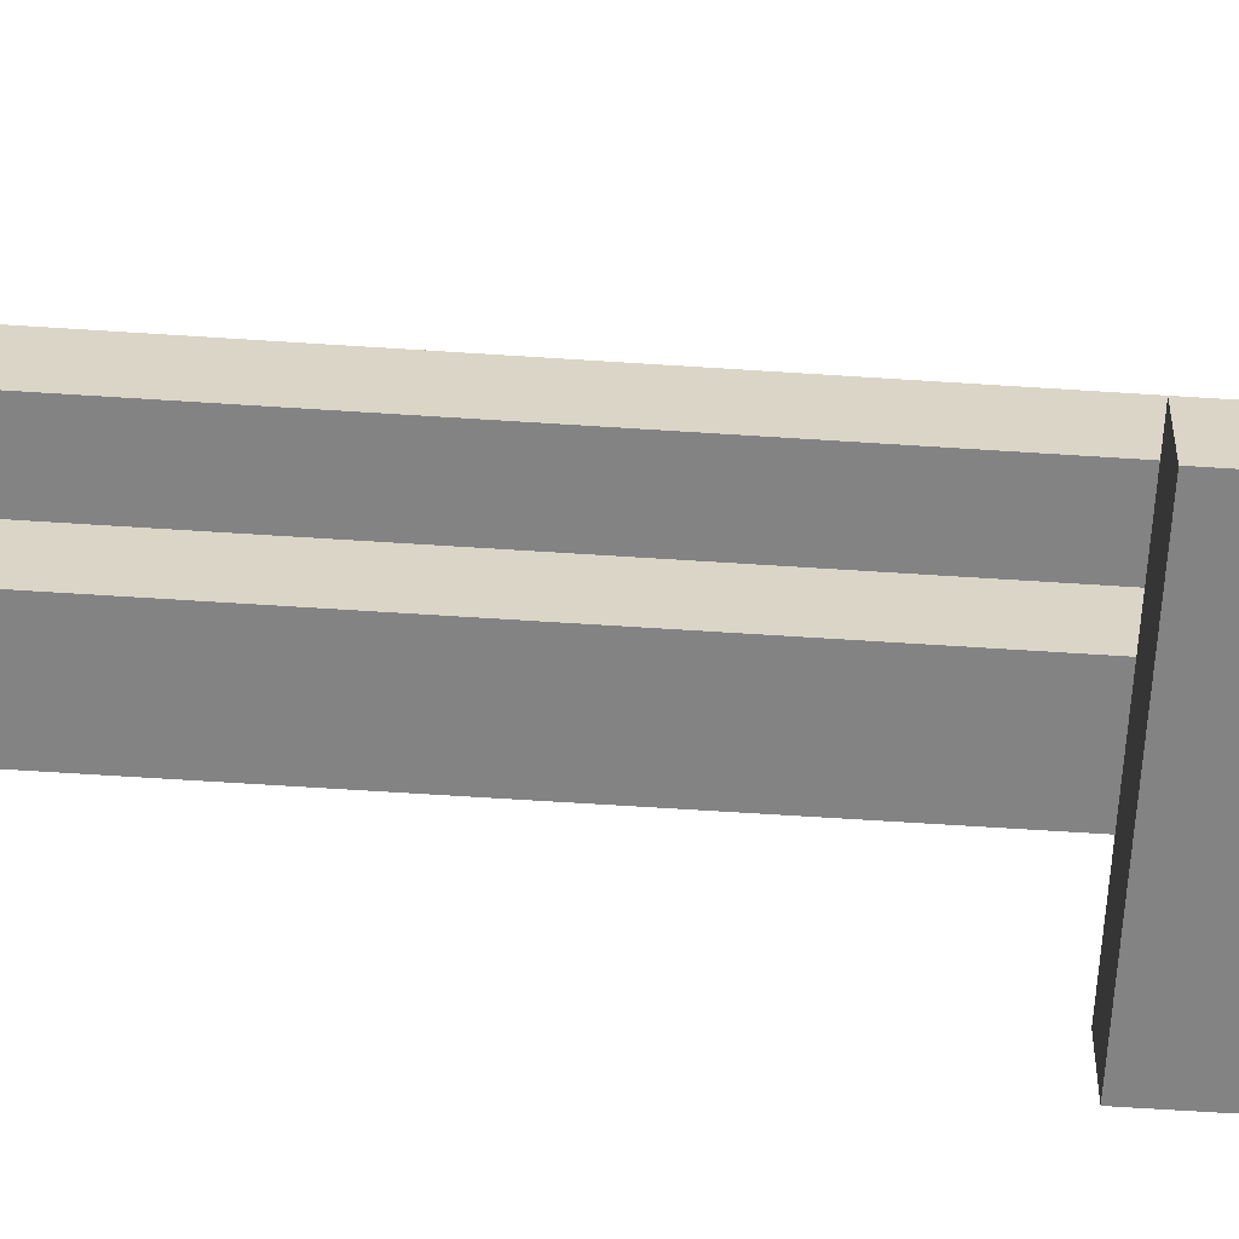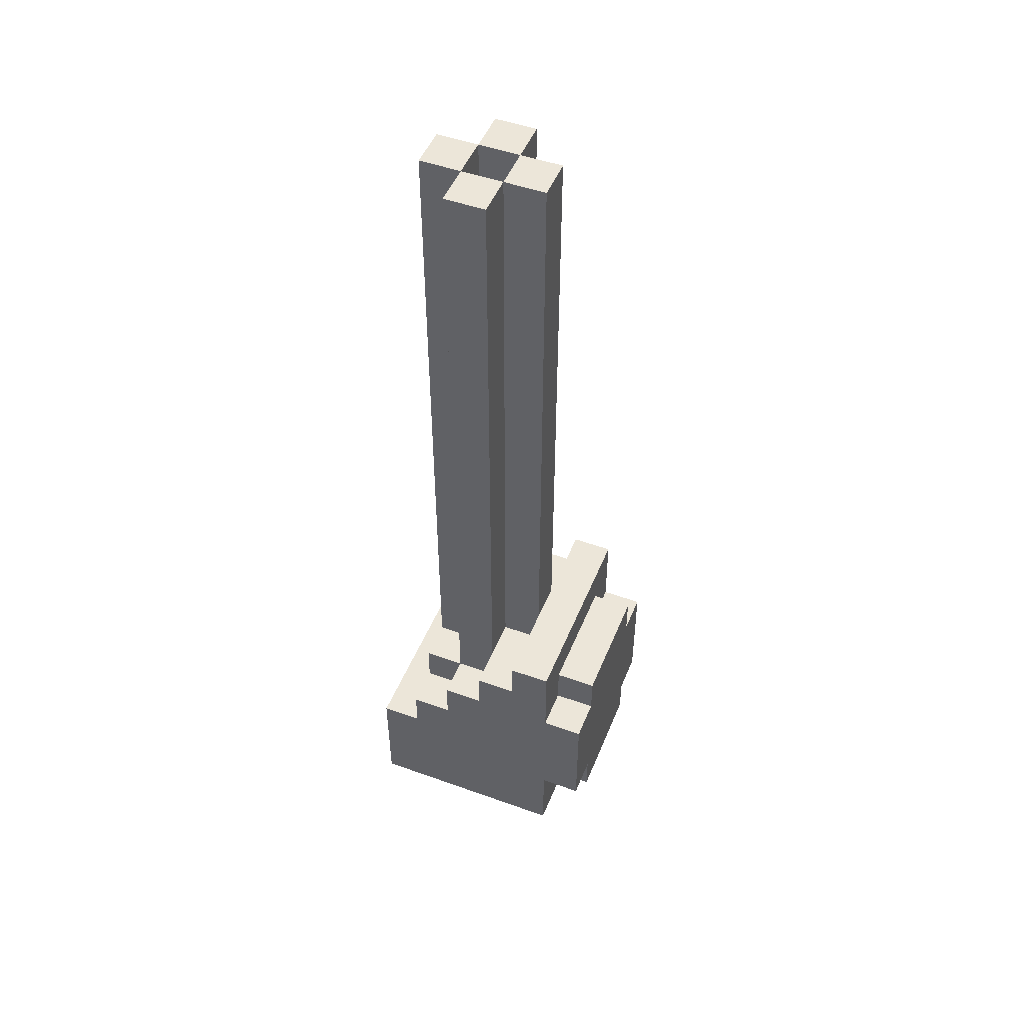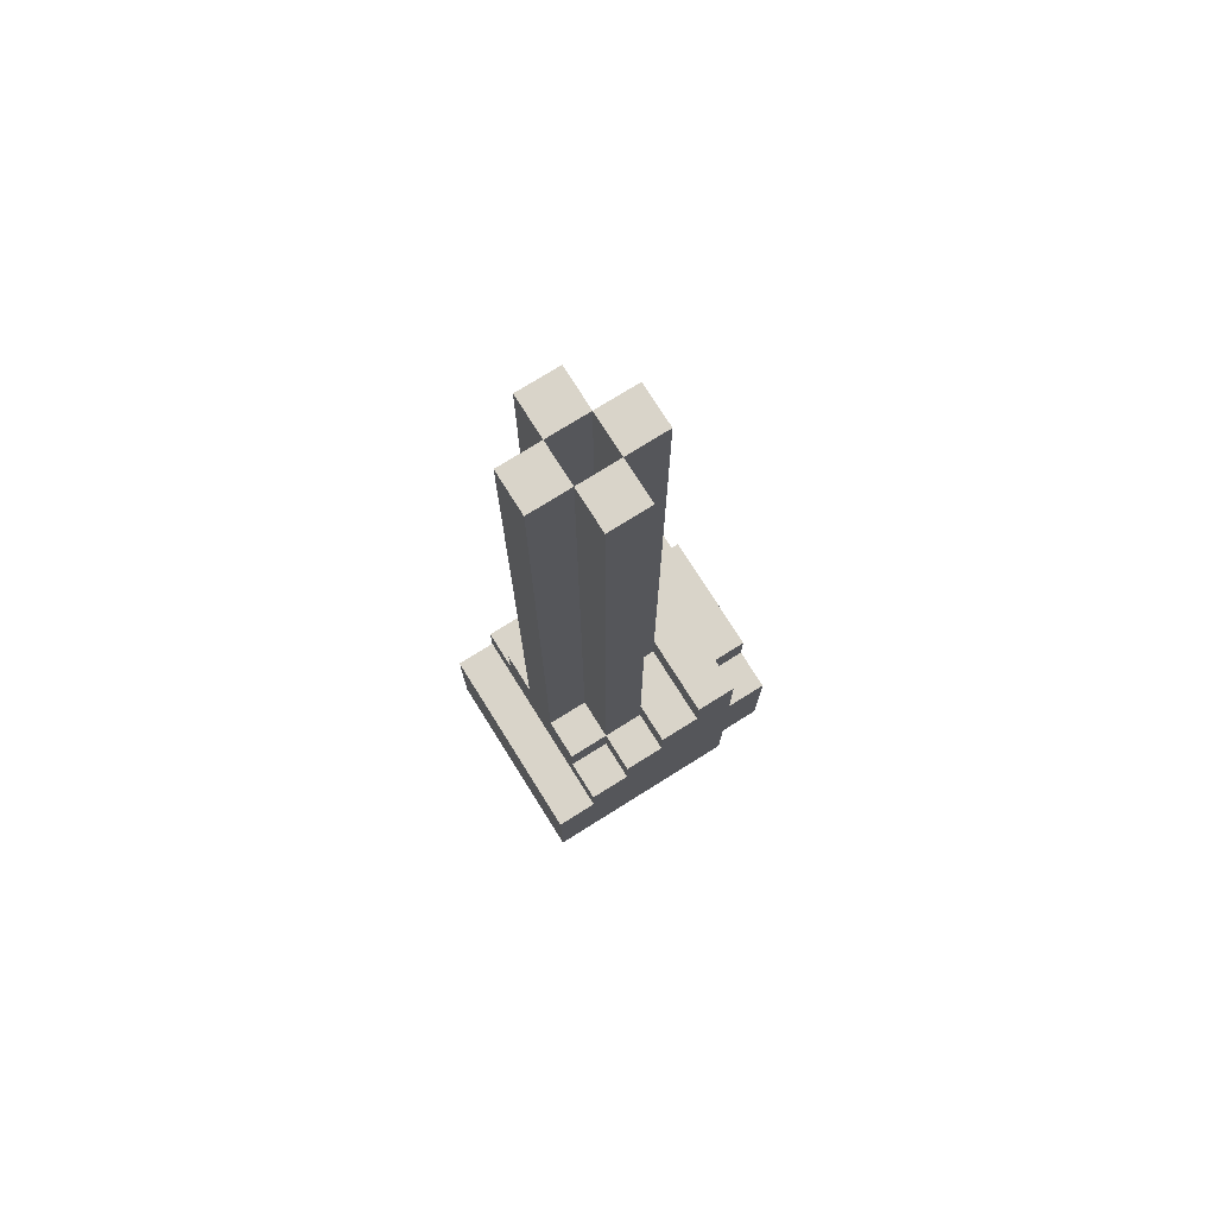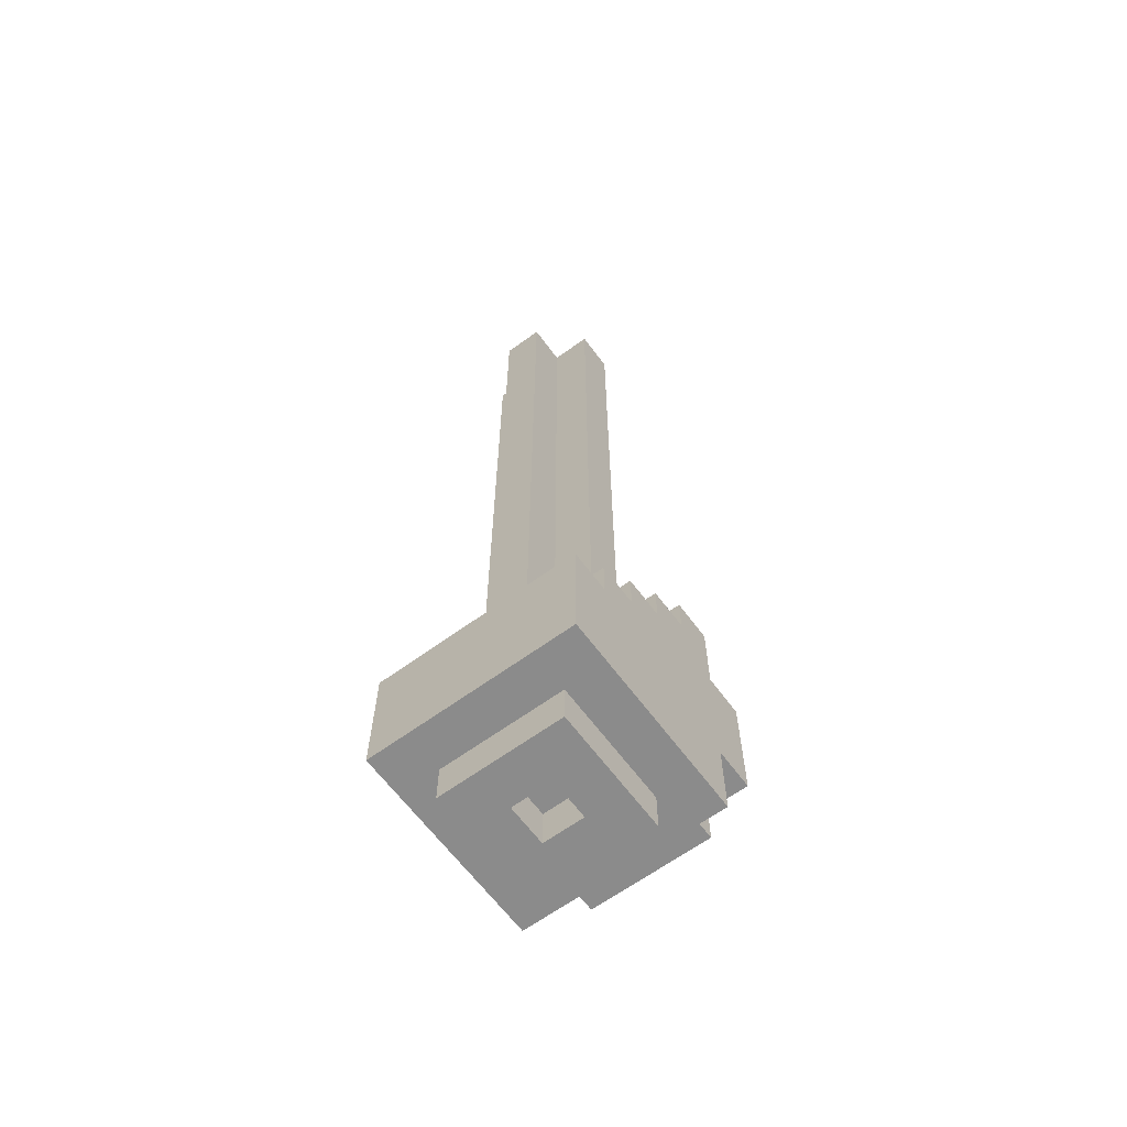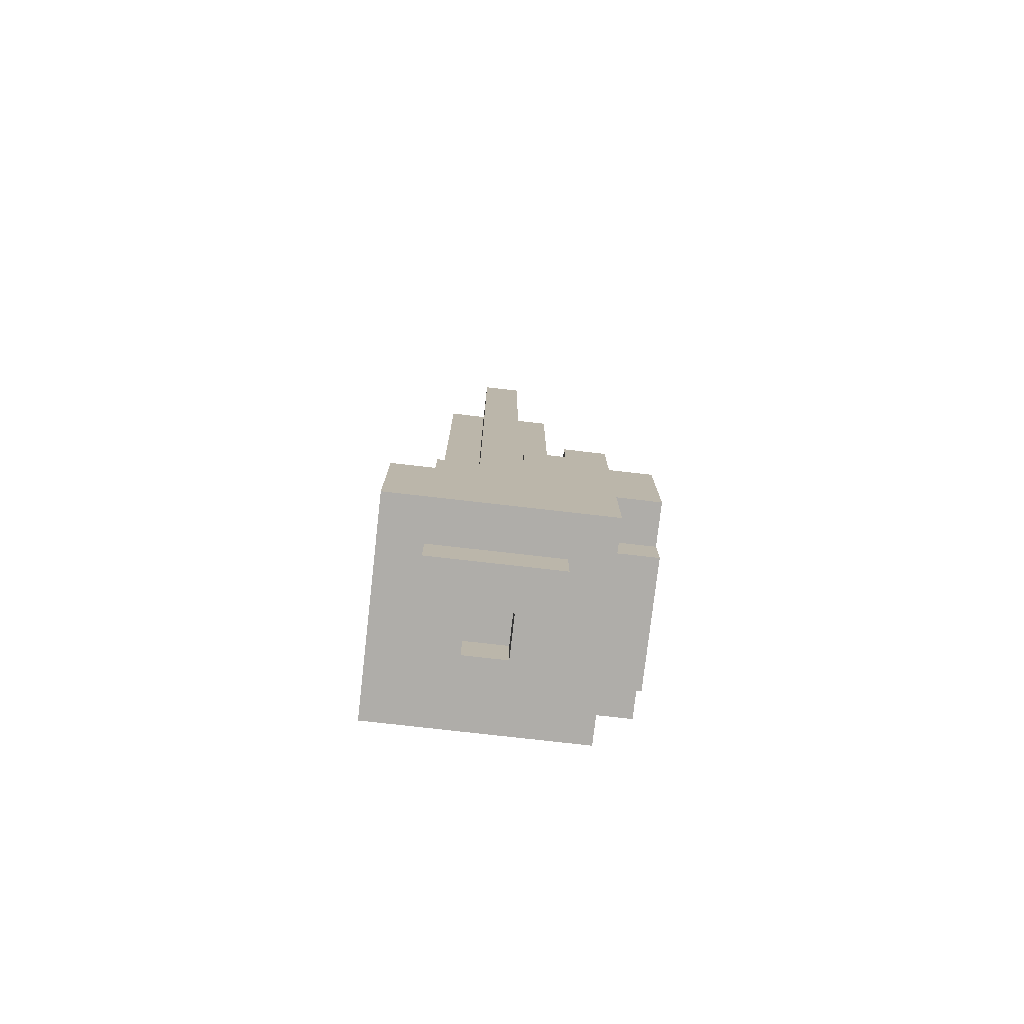
<metadata>
{"format":"obj","ext":"obj","renderer":"f3d","projection":"perspective","resolution":1024,"background":"white","views":[{"elev":-61.1,"azim":86.1,"up":"+Y"},{"elev":49.4,"azim":-68.3,"up":"+Z"},{"elev":74.9,"azim":-122.1,"up":"+Z"},{"elev":-63.9,"azim":-143.6,"up":"+Z"},{"elev":-77.2,"azim":-96.5,"up":"+Z"}]}
</metadata>
<code>
o
v -0.6 0 -0.4
v -0.6 0 -0.7
v -0.6 0.1 -0.2
v -0.6 0.1 -0.4
v -0.6 0.1 -0.7
v -0.6 0.1 -0.9
v -0.6 0.2 -0.2
v -0.6 0.2 -0.3
v -0.6 0.3 -0.3
v -0.6 0.3 -0.4
v -0.6 0.4 -0.4
v -0.6 0.4 -0.5
v -0.6 0.5 -0.5
v -0.6 0.5 -0.6
v -0.6 0.6 -0.6
v -0.6 0.6 -0.9
v -0.5 0 -0.3
v -0.5 0 -0.4
v -0.5 0 -0.7
v -0.5 0 -0.8
v -0.5 0.1 -0.3
v -0.5 0.1 -0.4
v -0.5 0.1 -0.7
v -0.5 0.1 -0.8
v -0.5 0.2 -0.9
v -0.5 0.2 -1
v -0.5 0.3 1.3
v -0.5 0.3 1.2
v -0.5 0.3 1.1
v -0.5 0.3 -0.3
v -0.5 0.3 -0.4
v -0.5 0.4 1.3
v -0.5 0.4 1.2
v -0.5 0.4 1.1
v -0.5 0.4 -0.4
v -0.5 0.4 -0.5
v -0.5 0.5 -0.4
v -0.5 0.5 -0.5
v -0.5 0.5 -0.9
v -0.5 0.5 -1
v -0.4 0.2 1.3
v -0.4 0.2 -0.2
v -0.4 0.2 -0.3
v -0.4 0.3 1.3
v -0.4 0.3 1.2
v -0.4 0.3 1.1
v -0.4 0.3 -0.3
v -0.4 0.4 1.3
v -0.4 0.4 1.2
v -0.4 0.4 1.1
v -0.4 0.4 -0.4
v -0.4 0.5 1.3
v -0.4 0.5 -0.4
v -0.3 0.3 1.3
v -0.3 0.3 0.3
v -0.3 0.3 -0.9
v -0.3 0.3 -1
v -0.3 0.4 1.3
v -0.3 0.4 0.3
v -0.3 0.4 -0.9
v -0.3 0.4 -1
v -0.4 0.3 1.3
v -0.4 0.3 1.2
v -0.4 0.3 1.1
v -0.4 0.3 0.3
v -0.4 0.3 -0.9
v -0.4 0.3 -1
v -0.4 0.4 1.3
v -0.4 0.4 1.2
v -0.4 0.4 1.1
v -0.4 0.4 0.3
v -0.4 0.4 -0.9
v -0.4 0.4 -1
v -0.3 0.2 1.3
v -0.3 0.2 -0.2
v -0.3 0.2 -0.3
v -0.3 0.3 1.3
v -0.3 0.3 -0.3
v -0.3 0.4 1.3
v -0.3 0.4 -0.4
v -0.3 0.5 1.3
v -0.3 0.5 -0.4
v -0.2 0 -0.3
v -0.2 0 -0.4
v -0.2 0 -0.7
v -0.2 0 -0.8
v -0.2 0.1 -0.3
v -0.2 0.1 -0.4
v -0.2 0.1 -0.7
v -0.2 0.1 -0.8
v -0.2 0.2 -0.9
v -0.2 0.2 -1
v -0.2 0.3 1.3
v -0.2 0.3 -0.3
v -0.2 0.3 -0.4
v -0.2 0.4 1.3
v -0.2 0.4 -0.4
v -0.2 0.4 -0.5
v -0.2 0.5 -0.4
v -0.2 0.5 -0.5
v -0.2 0.5 -0.9
v -0.2 0.5 -1
v -0.1 0 -0.4
v -0.1 0 -0.7
v -0.1 0.1 -0.2
v -0.1 0.1 -0.4
v -0.1 0.1 -0.7
v -0.1 0.1 -0.9
v -0.1 0.2 -0.2
v -0.1 0.2 -0.3
v -0.1 0.3 -0.3
v -0.1 0.3 -0.4
v -0.1 0.4 -0.4
v -0.1 0.4 -0.5
v -0.1 0.5 -0.5
v -0.1 0.5 -0.6
v -0.1 0.6 -0.6
v -0.1 0.6 -0.9
v -0.5 0.3 1.3
v -0.5 0.4 1.3
v -0.4 0.2 1.3
v -0.4 0.3 1.3
v -0.4 0.4 1.3
v -0.4 0.5 1.3
v -0.3 0.2 1.3
v -0.3 0.3 1.3
v -0.3 0.4 1.3
v -0.3 0.5 1.3
v -0.2 0.3 1.3
v -0.2 0.4 1.3
v -0.4 0.3 0.3
v -0.4 0.4 0.3
v -0.3 0.3 0.3
v -0.3 0.4 0.3
v -0.6 0.1 -0.2
v -0.6 0.2 -0.2
v -0.5 0.1 -0.2
v -0.5 0.2 -0.2
v -0.4 0.2 -0.2
v -0.3 0.2 -0.2
v -0.2 0.1 -0.2
v -0.2 0.2 -0.2
v -0.1 0.1 -0.2
v -0.1 0.2 -0.2
v -0.6 0.2 -0.3
v -0.6 0.3 -0.3
v -0.5 0 -0.3
v -0.5 0.1 -0.3
v -0.5 0.2 -0.3
v -0.5 0.3 -0.3
v -0.4 0.2 -0.3
v -0.4 0.3 -0.3
v -0.3 0.2 -0.3
v -0.3 0.3 -0.3
v -0.2 0 -0.3
v -0.2 0.1 -0.3
v -0.2 0.2 -0.3
v -0.2 0.3 -0.3
v -0.1 0.2 -0.3
v -0.1 0.3 -0.3
v -0.6 0 -0.4
v -0.6 0.1 -0.4
v -0.6 0.3 -0.4
v -0.6 0.4 -0.4
v -0.5 0 -0.4
v -0.5 0.1 -0.4
v -0.5 0.3 -0.4
v -0.5 0.4 -0.4
v -0.5 0.5 -0.4
v -0.4 0.4 -0.4
v -0.4 0.5 -0.4
v -0.3 0.4 -0.4
v -0.3 0.5 -0.4
v -0.2 0 -0.4
v -0.2 0.1 -0.4
v -0.2 0.3 -0.4
v -0.2 0.4 -0.4
v -0.2 0.5 -0.4
v -0.1 0 -0.4
v -0.1 0.1 -0.4
v -0.1 0.3 -0.4
v -0.1 0.4 -0.4
v -0.6 0.4 -0.5
v -0.6 0.5 -0.5
v -0.5 0.4 -0.5
v -0.5 0.5 -0.5
v -0.2 0.4 -0.5
v -0.2 0.5 -0.5
v -0.1 0.4 -0.5
v -0.1 0.5 -0.5
v -0.6 0.5 -0.6
v -0.6 0.6 -0.6
v -0.5 0.5 -0.6
v -0.5 0.6 -0.6
v -0.2 0.5 -0.6
v -0.2 0.6 -0.6
v -0.1 0.5 -0.6
v -0.1 0.6 -0.6
v -0.6 0 -0.7
v -0.6 0.1 -0.7
v -0.5 0 -0.7
v -0.5 0.1 -0.7
v -0.2 0 -0.7
v -0.2 0.1 -0.7
v -0.1 0 -0.7
v -0.1 0.1 -0.7
v -0.5 0 -0.8
v -0.5 0.1 -0.8
v -0.2 0 -0.8
v -0.2 0.1 -0.8
v -0.6 0.1 -0.9
v -0.6 0.6 -0.9
v -0.5 0.2 -0.9
v -0.5 0.5 -0.9
v -0.5 0.6 -0.9
v -0.4 0.3 -0.9
v -0.4 0.4 -0.9
v -0.3 0.3 -0.9
v -0.3 0.4 -0.9
v -0.2 0.2 -0.9
v -0.2 0.5 -0.9
v -0.2 0.6 -0.9
v -0.1 0.1 -0.9
v -0.1 0.6 -0.9
v -0.5 0.2 -1
v -0.5 0.5 -1
v -0.4 0.3 -1
v -0.4 0.4 -1
v -0.3 0.3 -1
v -0.3 0.4 -1
v -0.2 0.2 -1
v -0.2 0.5 -1
v -0.5 0 -0.3
v -0.2 0 -0.3
v -0.6 0 -0.4
v -0.5 0 -0.4
v -0.2 0 -0.4
v -0.1 0 -0.4
v -0.6 0 -0.7
v -0.5 0 -0.7
v -0.2 0 -0.7
v -0.1 0 -0.7
v -0.5 0 -0.8
v -0.2 0 -0.8
v -0.6 0.1 -0.2
v -0.5 0.1 -0.2
v -0.2 0.1 -0.2
v -0.1 0.1 -0.2
v -0.5 0.1 -0.3
v -0.2 0.1 -0.3
v -0.6 0.1 -0.4
v -0.5 0.1 -0.4
v -0.2 0.1 -0.4
v -0.1 0.1 -0.4
v -0.6 0.1 -0.7
v -0.5 0.1 -0.7
v -0.2 0.1 -0.7
v -0.1 0.1 -0.7
v -0.5 0.1 -0.8
v -0.2 0.1 -0.8
v -0.6 0.1 -0.9
v -0.1 0.1 -0.9
v -0.4 0.2 1.3
v -0.3 0.2 1.3
v -0.4 0.2 -0.2
v -0.3 0.2 -0.2
v -0.5 0.2 -0.9
v -0.2 0.2 -0.9
v -0.5 0.2 -1
v -0.2 0.2 -1
v -0.5 0.3 1.3
v -0.4 0.3 1.3
v -0.3 0.3 1.3
v -0.2 0.3 1.3
v -0.5 0.3 1.2
v -0.4 0.3 1.2
v -0.5 0.3 1.1
v -0.4 0.3 1.1
v -0.5 0.3 -0.3
v -0.4 0.3 -0.3
v -0.3 0.3 -0.3
v -0.2 0.3 -0.3
v -0.4 0.4 1.3
v -0.3 0.4 1.3
v -0.4 0.4 1.2
v -0.4 0.4 1.1
v -0.4 0.4 0.3
v -0.3 0.4 0.3
v -0.4 0.4 -0.9
v -0.3 0.4 -0.9
v -0.4 0.4 -1
v -0.3 0.4 -1
v -0.6 0.2 -0.2
v -0.5 0.2 -0.2
v -0.4 0.2 -0.2
v -0.3 0.2 -0.2
v -0.2 0.2 -0.2
v -0.1 0.2 -0.2
v -0.6 0.2 -0.3
v -0.5 0.2 -0.3
v -0.4 0.2 -0.3
v -0.3 0.2 -0.3
v -0.2 0.2 -0.3
v -0.1 0.2 -0.3
v -0.4 0.3 1.3
v -0.3 0.3 1.3
v -0.4 0.3 1.2
v -0.4 0.3 1.1
v -0.4 0.3 0.3
v -0.3 0.3 0.3
v -0.6 0.3 -0.3
v -0.5 0.3 -0.3
v -0.2 0.3 -0.3
v -0.1 0.3 -0.3
v -0.6 0.3 -0.4
v -0.5 0.3 -0.4
v -0.2 0.3 -0.4
v -0.1 0.3 -0.4
v -0.4 0.3 -0.9
v -0.3 0.3 -0.9
v -0.4 0.3 -1
v -0.3 0.3 -1
v -0.5 0.4 1.3
v -0.4 0.4 1.3
v -0.3 0.4 1.3
v -0.2 0.4 1.3
v -0.5 0.4 1.2
v -0.4 0.4 1.2
v -0.5 0.4 1.1
v -0.4 0.4 1.1
v -0.6 0.4 -0.4
v -0.5 0.4 -0.4
v -0.4 0.4 -0.4
v -0.3 0.4 -0.4
v -0.2 0.4 -0.4
v -0.1 0.4 -0.4
v -0.6 0.4 -0.5
v -0.5 0.4 -0.5
v -0.2 0.4 -0.5
v -0.1 0.4 -0.5
v -0.4 0.5 1.3
v -0.3 0.5 1.3
v -0.5 0.5 -0.4
v -0.4 0.5 -0.4
v -0.3 0.5 -0.4
v -0.2 0.5 -0.4
v -0.6 0.5 -0.5
v -0.5 0.5 -0.5
v -0.2 0.5 -0.5
v -0.1 0.5 -0.5
v -0.6 0.5 -0.6
v -0.5 0.5 -0.6
v -0.2 0.5 -0.6
v -0.1 0.5 -0.6
v -0.5 0.5 -0.9
v -0.2 0.5 -0.9
v -0.5 0.5 -1
v -0.2 0.5 -1
v -0.6 0.6 -0.6
v -0.5 0.6 -0.6
v -0.2 0.6 -0.6
v -0.1 0.6 -0.6
v -0.6 0.6 -0.9
v -0.5 0.6 -0.9
v -0.2 0.6 -0.9
v -0.1 0.6 -0.9
f 4 2 1
f 5 2 4
f 7 4 3
f 7 6 5
f 7 5 4
f 8 6 7
f 9 6 8
f 10 6 9
f 11 6 10
f 12 6 11
f 13 6 12
f 14 6 13
f 15 6 14
f 16 6 15
f 21 18 17
f 22 18 21
f 23 20 19
f 24 20 23
f 32 28 27
f 33 29 28
f 33 28 32
f 34 31 30
f 34 29 33
f 34 30 29
f 35 31 34
f 37 36 35
f 38 36 37
f 39 26 25
f 40 26 39
f 44 42 41
f 44 43 42
f 45 43 44
f 46 43 45
f 47 43 46
f 52 50 49
f 52 51 50
f 52 49 48
f 53 51 52
f 58 55 54
f 59 55 58
f 60 57 56
f 61 57 60
f 62 63 68
f 63 64 69
f 68 63 69
f 64 65 70
f 69 64 70
f 70 65 71
f 66 67 72
f 72 67 73
f 74 75 77
f 75 76 77
f 77 76 78
f 79 80 81
f 81 80 82
f 83 84 87
f 87 84 88
f 85 86 89
f 89 86 90
f 93 94 96
f 94 95 96
f 96 95 97
f 97 98 99
f 99 98 100
f 91 92 101
f 101 92 102
f 103 104 106
f 106 104 107
f 105 106 109
f 107 108 109
f 106 107 109
f 109 108 110
f 110 108 111
f 111 108 112
f 112 108 113
f 113 108 114
f 114 108 115
f 115 108 116
f 116 108 117
f 117 108 118
f 122 120 119
f 123 120 122
f 125 122 121
f 126 122 125
f 127 124 123
f 128 124 127
f 129 127 126
f 130 127 129
f 133 132 131
f 134 132 133
f 137 136 135
f 138 136 137
f 139 138 137
f 140 139 137
f 141 140 137
f 142 140 141
f 143 142 141
f 144 142 143
f 149 146 145
f 150 146 149
f 151 150 149
f 152 150 151
f 155 148 147
f 156 148 155
f 157 154 153
f 158 154 157
f 159 158 157
f 160 158 159
f 165 162 161
f 166 162 165
f 167 164 163
f 168 164 167
f 170 169 168
f 171 169 170
f 177 173 172
f 178 173 177
f 179 175 174
f 180 175 179
f 181 177 176
f 182 177 181
f 185 184 183
f 186 184 185
f 189 188 187
f 190 188 189
f 193 192 191
f 194 192 193
f 195 194 193
f 196 194 195
f 197 196 195
f 198 196 197
f 199 200 201
f 201 200 202
f 203 204 205
f 205 204 206
f 207 208 209
f 209 208 210
f 211 212 213
f 213 212 214
f 214 212 215
f 216 217 218
f 218 217 219
f 211 213 220
f 214 215 221
f 221 215 222
f 211 220 223
f 220 221 223
f 221 222 223
f 223 222 224
f 225 226 227
f 227 226 228
f 225 227 229
f 228 226 230
f 225 229 231
f 229 230 231
f 230 226 232
f 231 230 232
f 236 234 233
f 237 234 236
f 239 236 235
f 239 238 237
f 239 237 236
f 240 238 239
f 241 238 240
f 242 238 241
f 243 241 240
f 244 241 243
f 249 246 245
f 249 247 246
f 250 248 247
f 250 247 249
f 251 249 245
f 252 249 251
f 253 248 250
f 254 248 253
f 259 256 255
f 260 258 257
f 261 259 255
f 261 260 259
f 262 258 260
f 262 260 261
f 265 264 263
f 266 264 265
f 269 268 267
f 270 268 269
f 275 272 271
f 276 272 275
f 277 276 275
f 278 276 277
f 279 278 277
f 280 278 279
f 281 274 273
f 282 274 281
f 285 284 283
f 286 284 285
f 287 284 286
f 288 284 287
f 291 290 289
f 292 290 291
f 293 294 299
f 294 295 300
f 299 294 300
f 300 295 301
f 296 297 302
f 297 298 303
f 302 297 303
f 303 298 304
f 305 306 307
f 307 306 308
f 308 306 309
f 309 306 310
f 311 312 315
f 315 312 316
f 313 314 317
f 317 314 318
f 319 320 321
f 321 320 322
f 323 324 327
f 327 324 328
f 327 328 329
f 329 328 330
f 329 330 332
f 332 330 333
f 325 326 334
f 334 326 335
f 331 332 337
f 337 332 338
f 335 336 339
f 339 336 340
f 341 342 344
f 344 342 345
f 343 344 348
f 345 346 348
f 344 345 348
f 348 346 349
f 347 348 351
f 348 349 352
f 351 348 352
f 349 350 353
f 352 349 353
f 353 350 354
f 355 356 357
f 357 356 358
f 359 360 363
f 360 361 364
f 363 360 364
f 361 362 365
f 364 361 365
f 365 362 366

</code>
